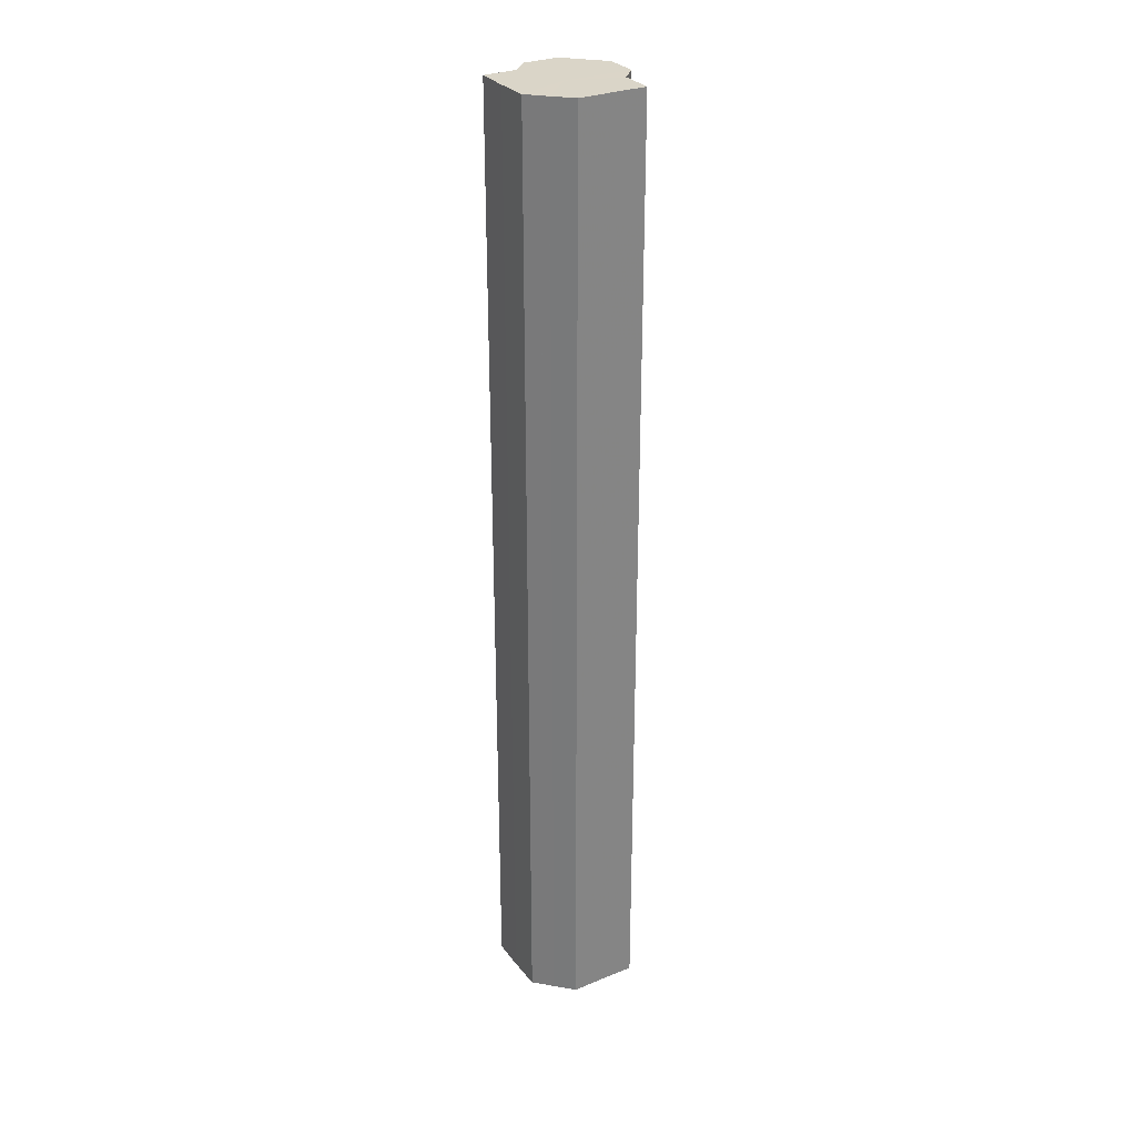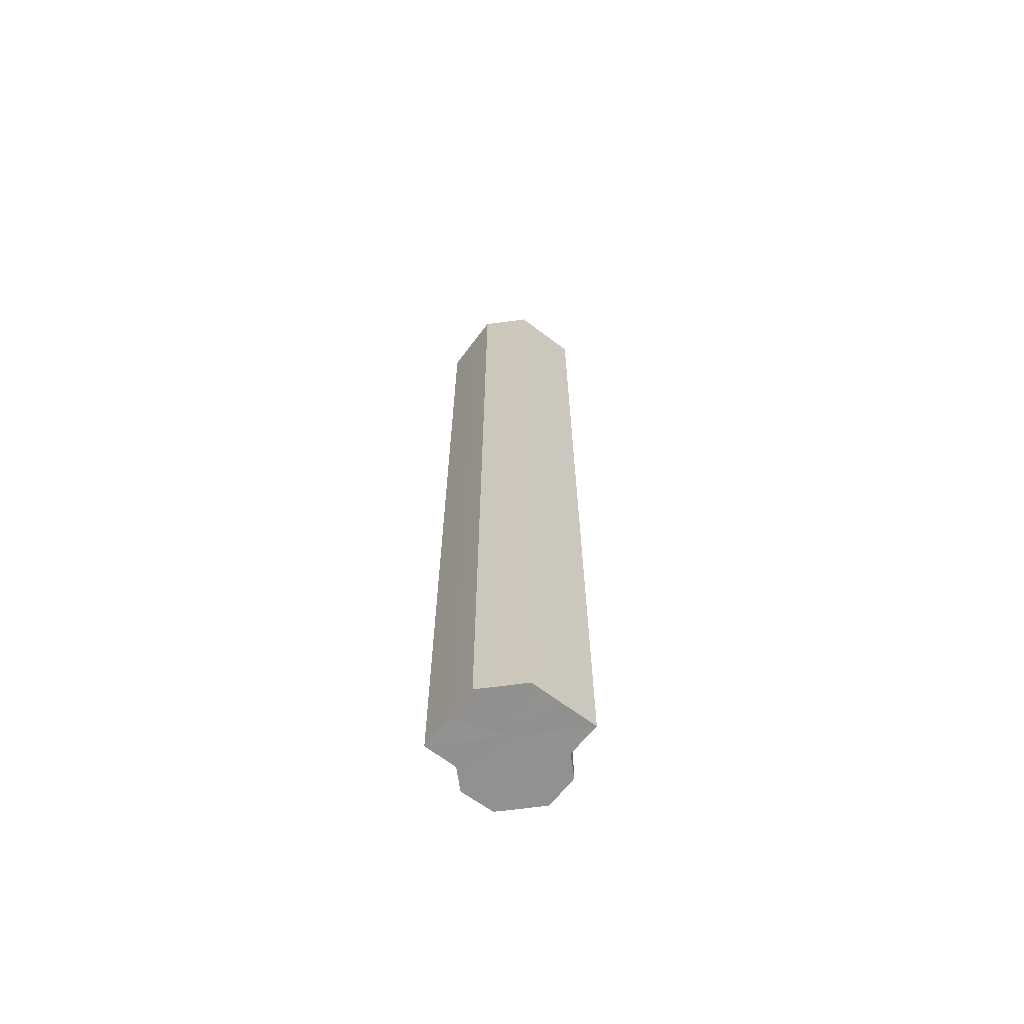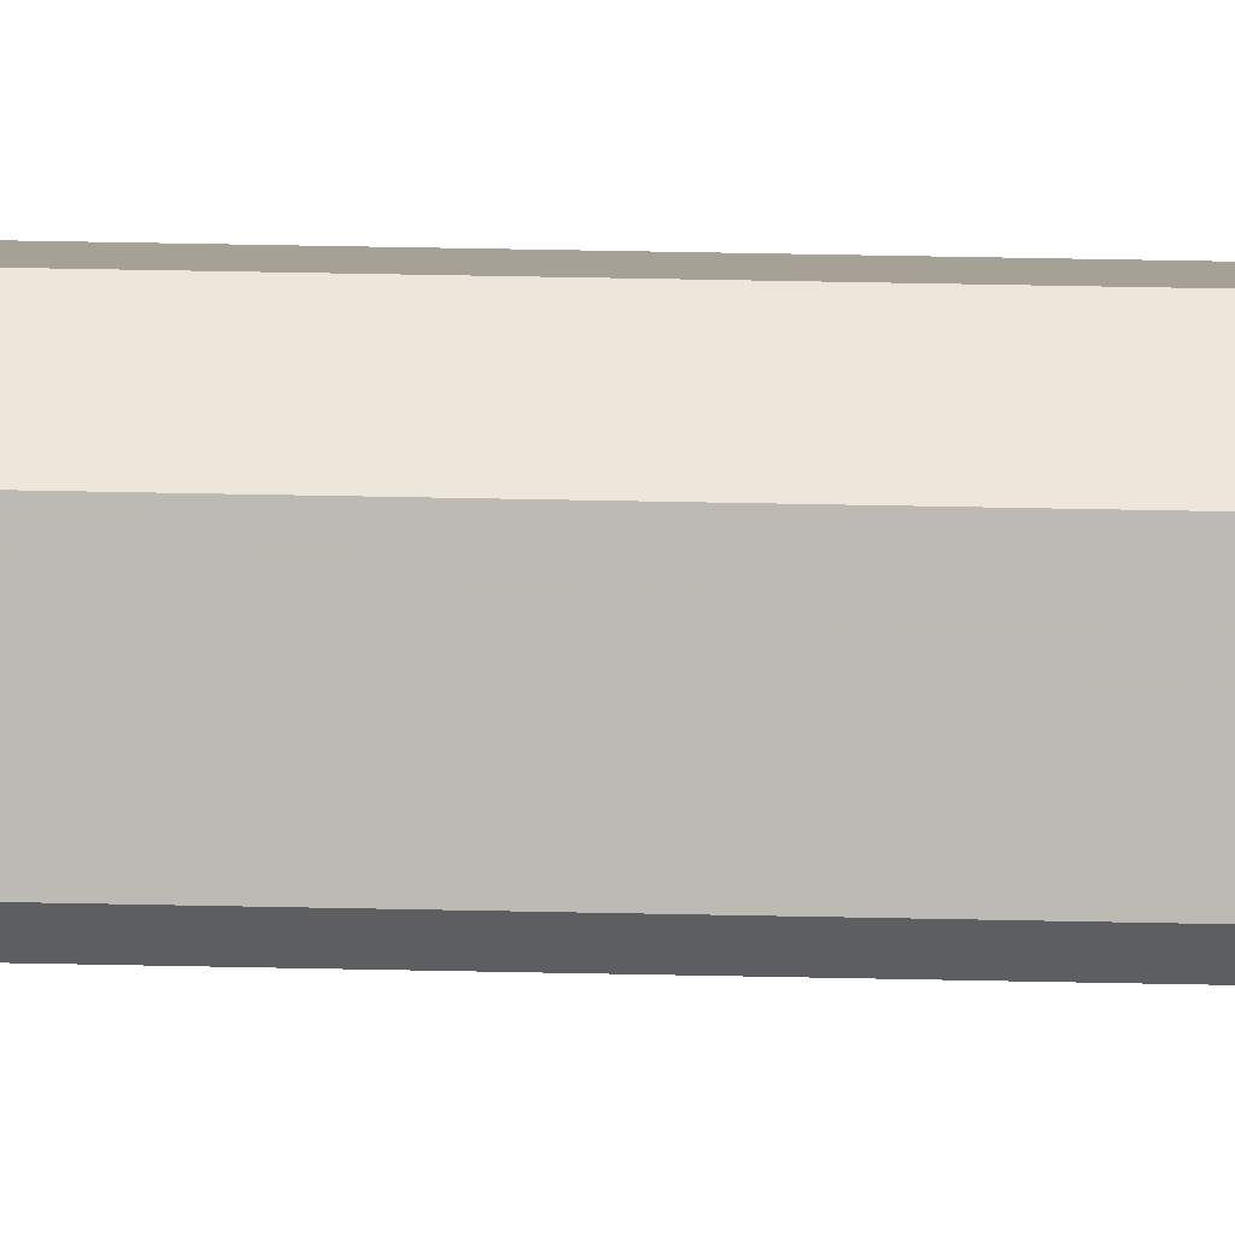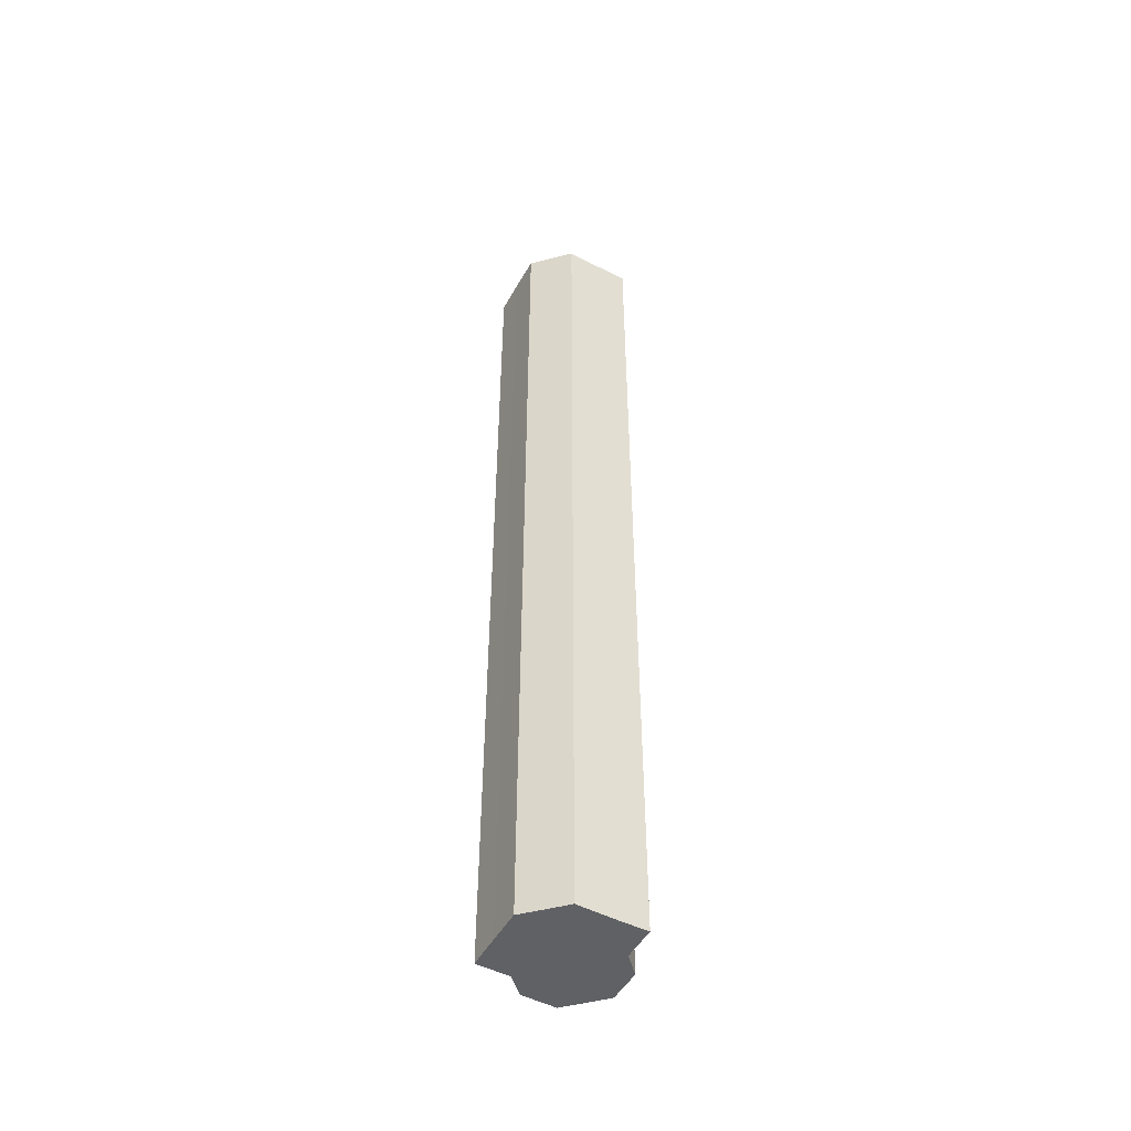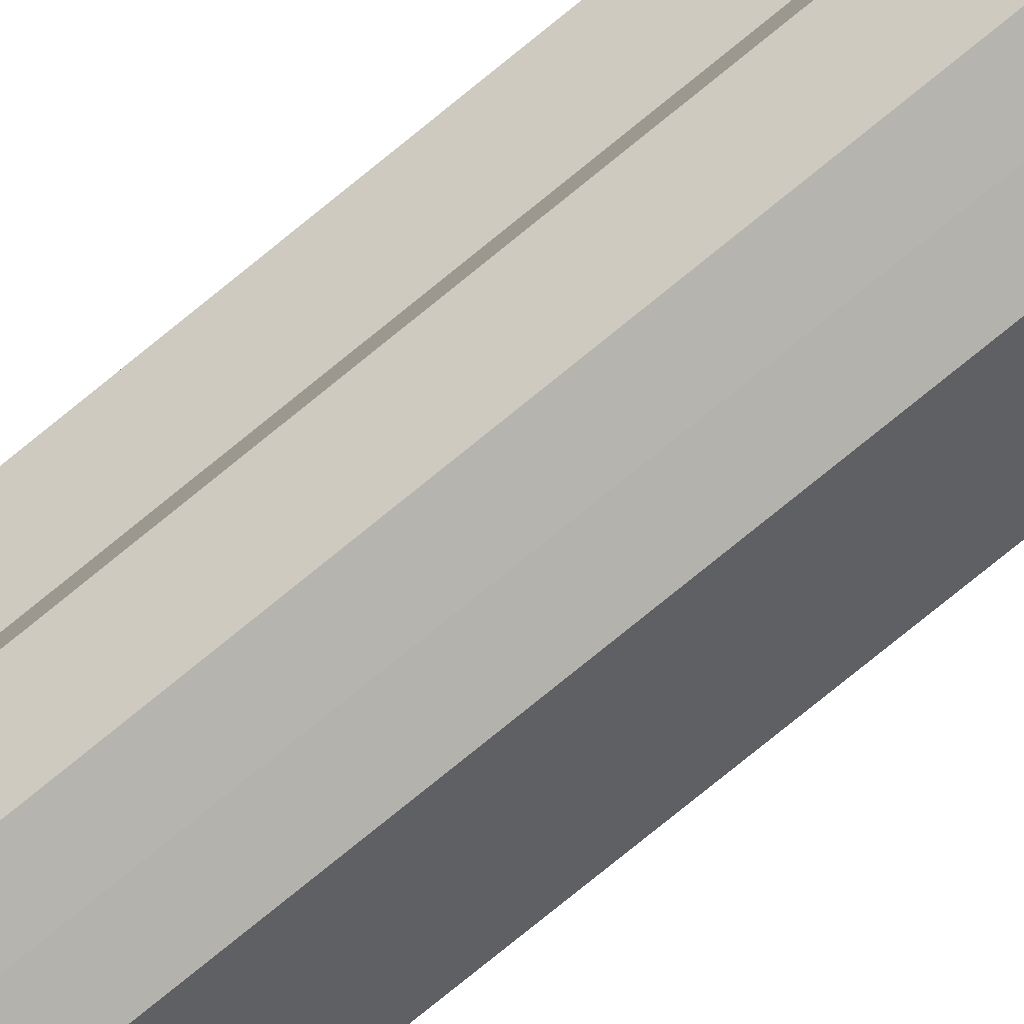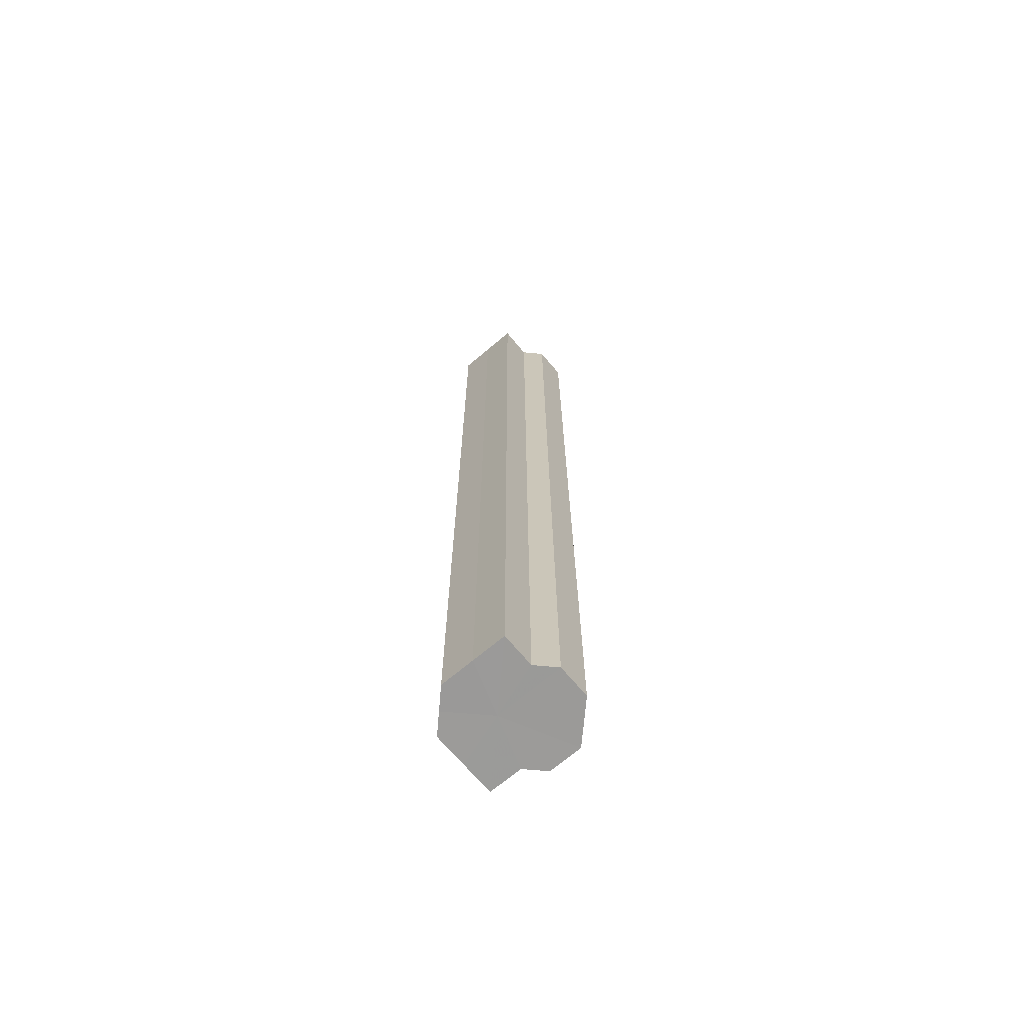
<metadata>
{"format":"obj","ext":"obj","renderer":"f3d","projection":"perspective","resolution":1024,"background":"white","views":[{"elev":29.4,"azim":-165.7,"up":"+Z"},{"elev":-65.9,"azim":-172.4,"up":"+Z"},{"elev":50.9,"azim":91.3,"up":"+Y"},{"elev":-50.0,"azim":-164.2,"up":"+Z"},{"elev":-80.0,"azim":-51.1,"up":"+Y"},{"elev":-69.5,"azim":-94.9,"up":"+Z"}]}
</metadata>
<code>
o 19670
v 2242 1880 7.6
v 2242 1880 7.6
v 2242 1880 8
v 2242 1880 7.6
v 2242 1880 8
v 2242 1880 7.6
v 2242 1880 8
v 2242 1880 7.6
v 2242 1880 8
v 2242 1880 7.6
v 2242 1880 8
v 2242 1880 7.6
v 2242 1880 8
v 2242 1880 7.6
v 2242 1880 8
v 2242 1880 7.6
v 2242 1880 8
v 2242 1880 7.6
v 2242 1880 8
v 2242 1880 7.6
v 2242 1880 8
v 2242 1880 7.6
v 2242 1880 8
v 2242 1880 7.6
v 2242 1880 8
v 2242 1880 7.6
v 2242 1880 7.6
v 2242 1880 7.6
v 2242 1880 7.6
v 2242 1880 7.6
v 2242 1880 7.6
v 2242 1880 7.6
v 2242 1880 7.6
v 2242 1880 7.6
v 2242 1880 7.6
v 2242 1880 7.6
v 2242 1880 7.6
v 2242 1880 7.6
v 2242 1880 7.6
v 2242 1880 8
v 2242 1880 8
v 2242 1880 8
v 2242 1880 7.6
v 2242 1880 8
v 2242 1880 7.6
v 2242 1880 8
v 2242 1880 7.6
v 2242 1880 8
v 2242 1880 7.6
v 2242 1880 8
v 2242 1880 7.6
v 2242 1880 8
v 2242 1880 7.6
v 2242 1880 8
v 2242 1880 7.6
v 2242 1880 7.6
v 2242 1880 7.6
v 2242 1880 7.6
v 2242 1880 8
v 2242 1880 7.6
v 2242 1880 8
v 2242 1880 7.6
v 2242 1880 8
v 2242 1880 7.6
v 2242 1880 8
v 2242 1880 7.6
v 2242 1880 8
v 2242 1880 7.6
v 2242 1880 8
v 2242 1880 7.6
v 2242 1880 8
v 2242 1880 8
v 2242 1880 8
v 2242 1880 8
v 2242 1880 8
v 2242 1880 8
v 2242 1880 8
v 2242 1880 8
v 2242 1880 8
v 2242 1880 8
v 2242 1880 8
v 2242 1880 8
v 2242 1880 8
v 2242 1880 8
v 2242 1880 8
v 2242 1880 8
f 1 2 3
f 2 4 5
f 4 6 7
f 8 1 9
f 10 8 11
f 12 10 13
f 13 14 15
f 15 16 17
f 17 18 19
f 19 20 21
f 21 22 23
f 23 24 25
f 26 24 27
f 26 28 24
f 26 27 29
f 26 30 28
f 26 29 31
f 26 32 30
f 26 31 33
f 26 34 32
f 26 33 35
f 26 36 34
f 26 37 36
f 26 38 37
f 26 35 39
f 26 39 38
f 40 39 41
f 42 43 40
f 44 45 42
f 46 47 44
f 48 49 46
f 50 51 48
f 52 53 50
f 54 55 52
f 56 57 54
f 57 58 59
f 58 60 61
f 60 62 63
f 62 64 65
f 64 66 67
f 66 68 69
f 68 70 71
f 72 73 74
f 72 75 73
f 72 74 76
f 72 77 75
f 72 76 78
f 72 79 77
f 72 78 80
f 72 81 79
f 72 80 82
f 72 83 81
f 72 82 84
f 72 85 83
f 72 84 86
f 72 86 85

</code>
